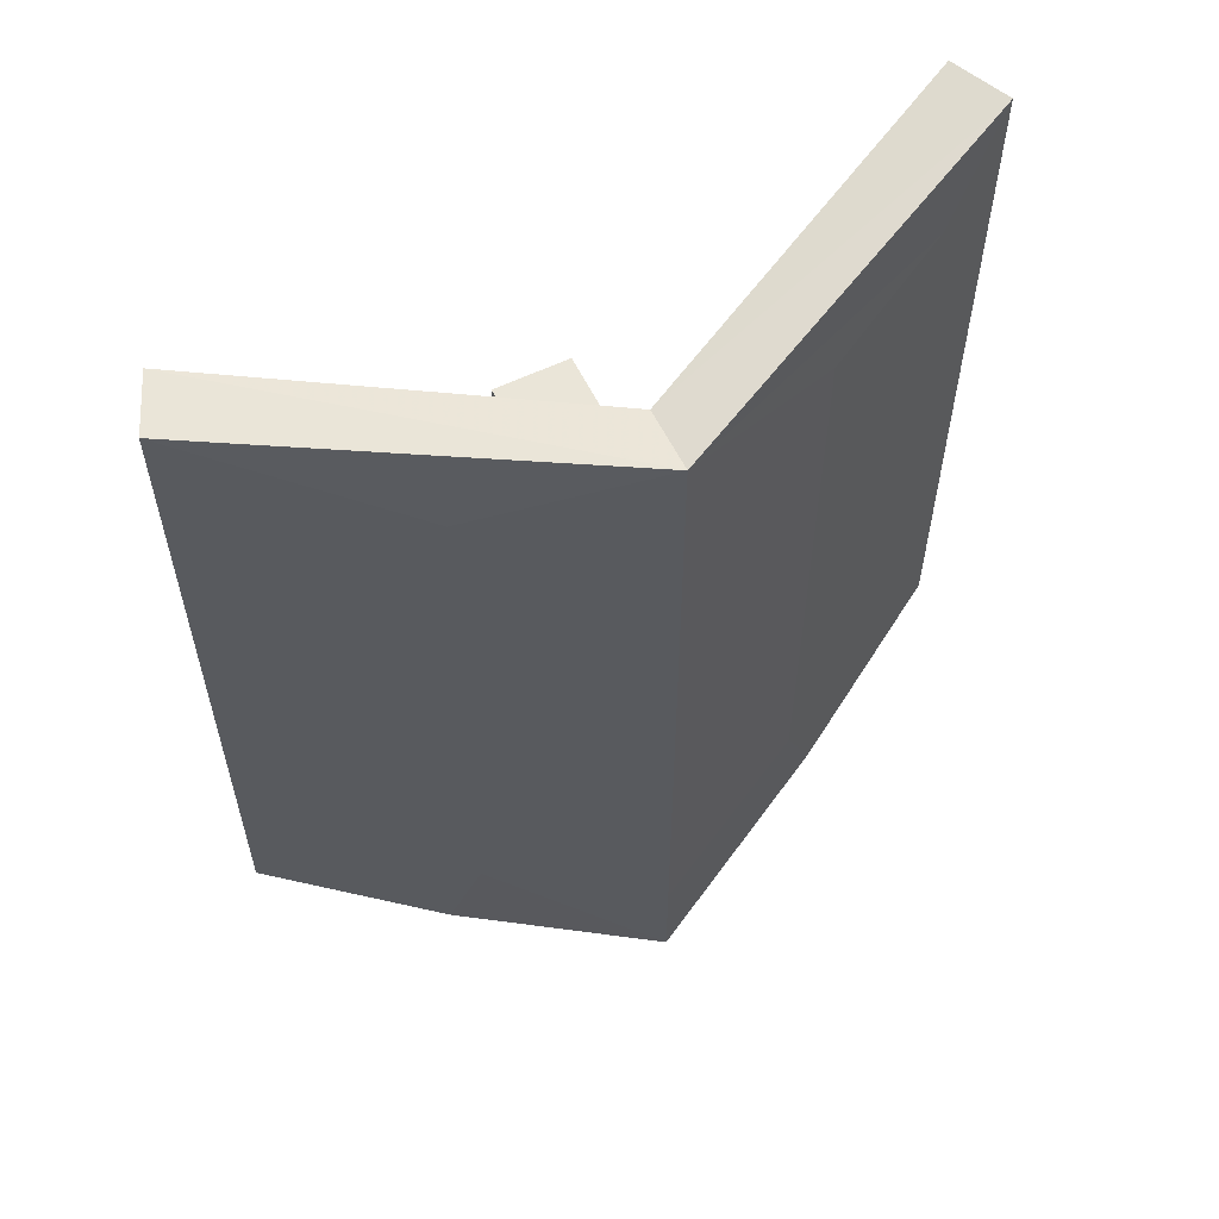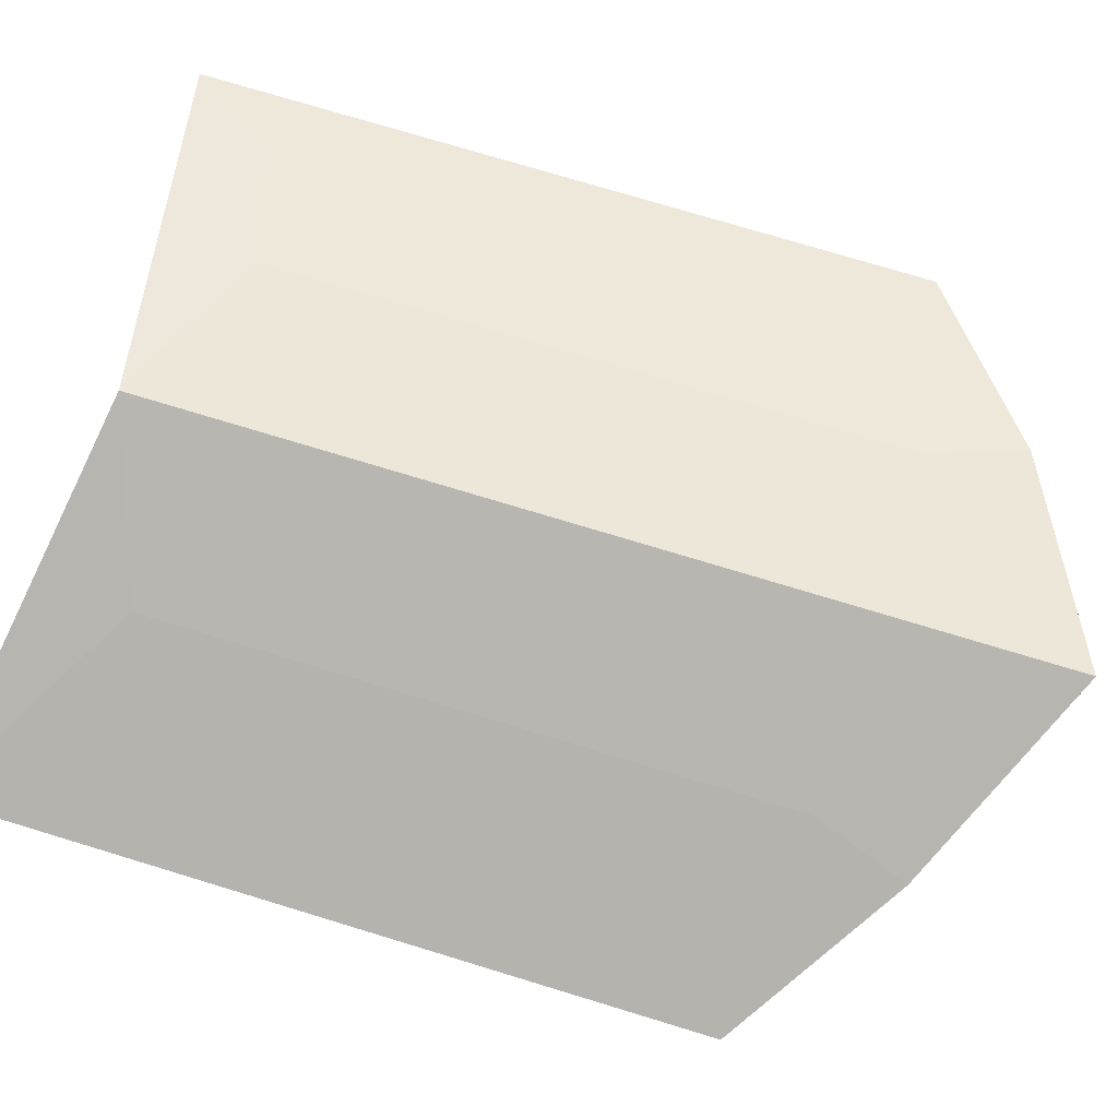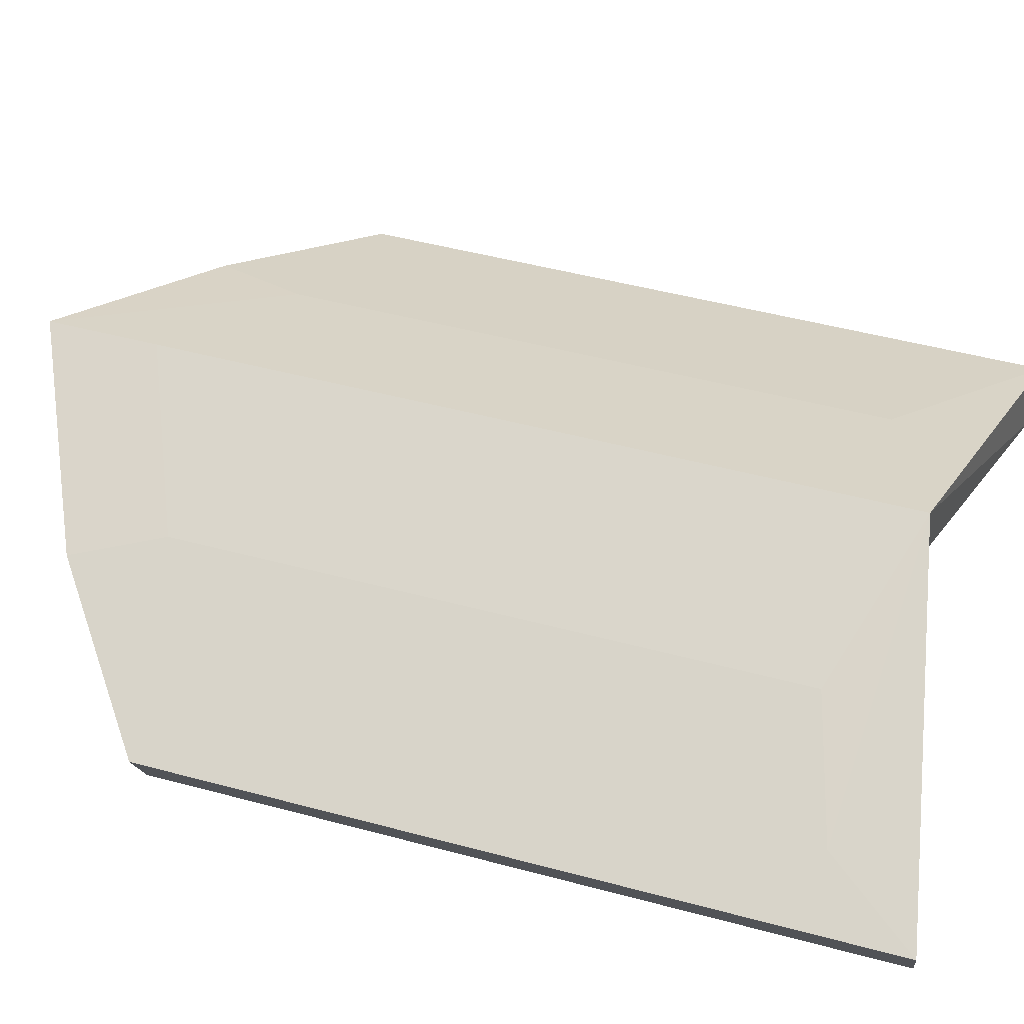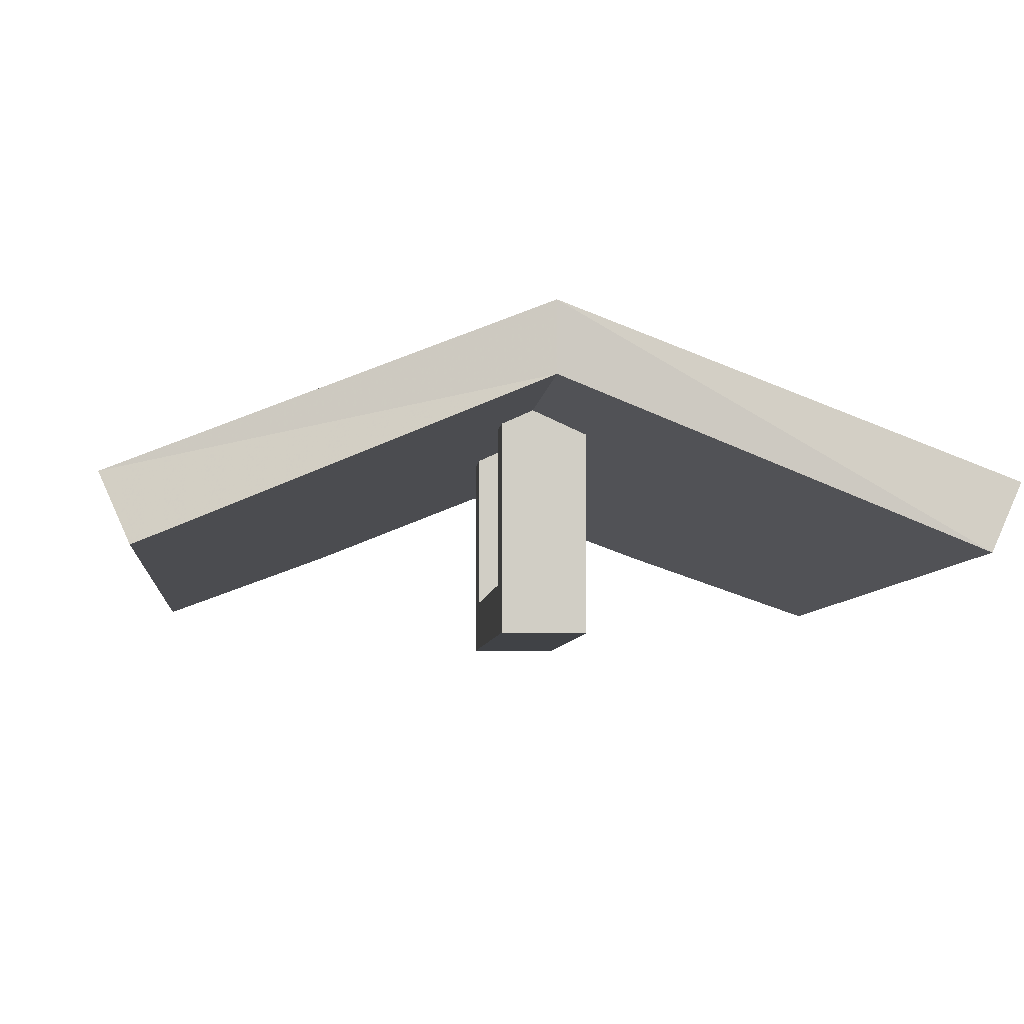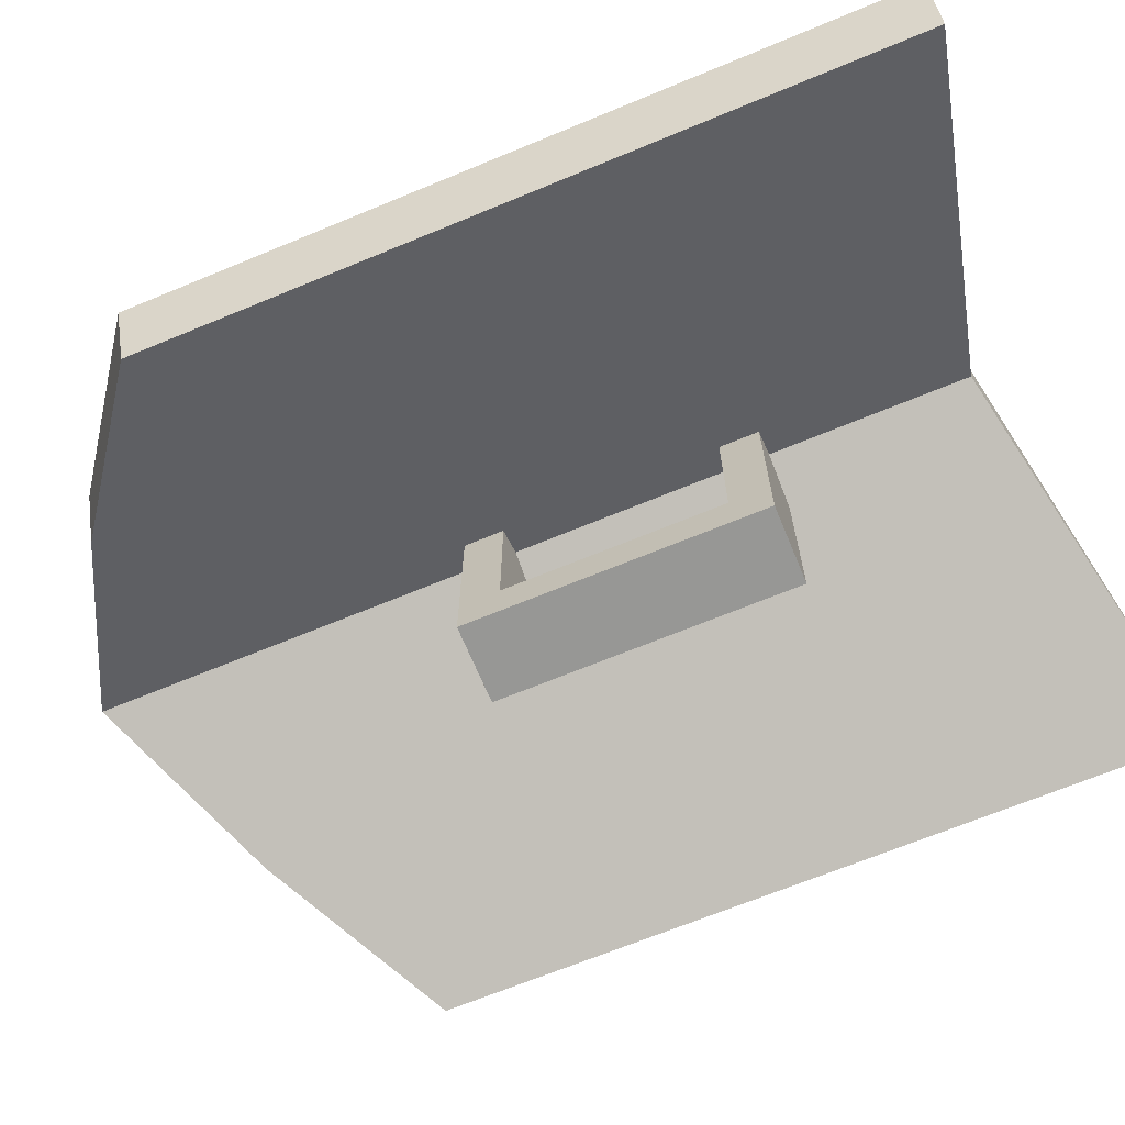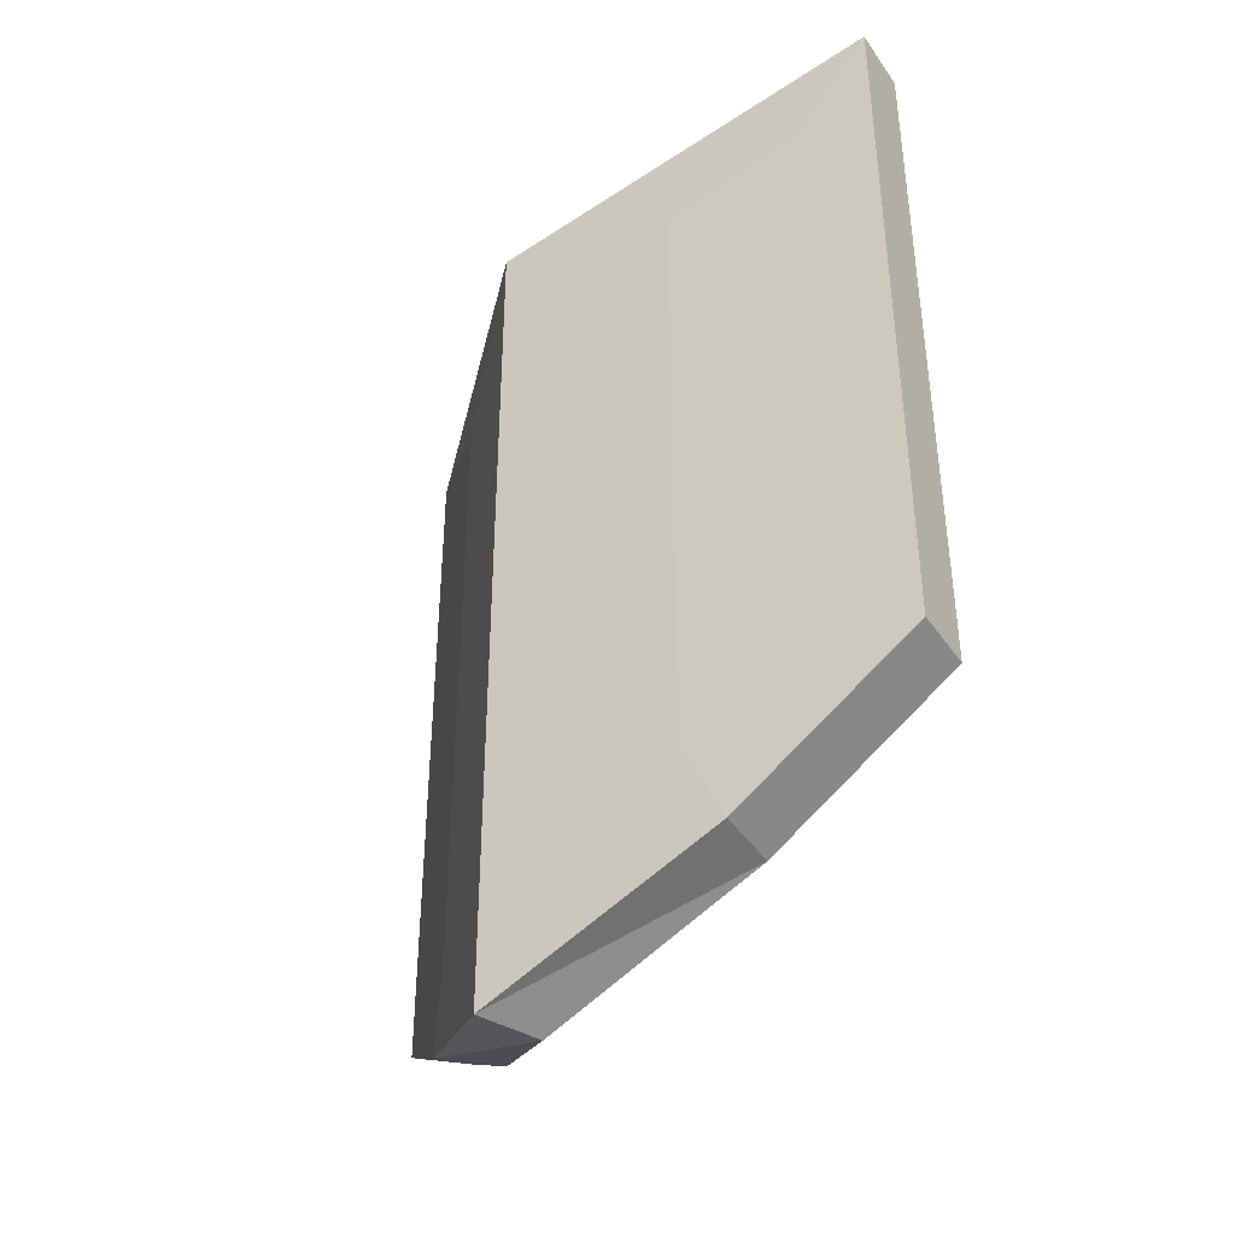
<metadata>
{"format":"obj","ext":"obj","renderer":"f3d","projection":"perspective","resolution":1024,"background":"white","views":[{"elev":58.9,"azim":153.7,"up":"+Z"},{"elev":75.2,"azim":106.9,"up":"+Y"},{"elev":49.8,"azim":-73.6,"up":"+Y"},{"elev":-6.5,"azim":-5.4,"up":"+Y"},{"elev":-68.1,"azim":-67.5,"up":"+Y"},{"elev":-42.2,"azim":-124.8,"up":"+Z"}]}
</metadata>
<code>
g shield
v 0.05552 -0.1488 0.2178
v 0.05552 -0.1488 -0.309
v -0.1345 -0.1488 0.2178
v -0.1345 -0.1488 -0.309
v -0.1345 -0.2622 0.3139
v -0.1345 -0.2622 -0.4051
v 0.05552 -0.2622 0.3139
v 0.05552 -0.2622 -0.4051
v 0.05552 0.2518 -0.4051
v 0.05552 0.2455 -0.309
v -0.1345 0.2518 -0.4051
v -0.1345 0.2455 -0.309
v 0.05552 0.2518 0.3139
v 0.05552 0.2455 0.2178
v -0.1345 0.2455 0.2178
v -0.1345 0.2518 0.3139
v 0.8491 0.00293 -0.8356
v -0.9757 0.00293 -0.8356
v 0.8491 0.002929 0.9804
v -0.9757 0.002929 0.9804
v 0.7863 -0.1393 0.9804
v -0.913 -0.1393 0.9804
v 0.7863 -0.1393 -0.8356
v -0.913 -0.1393 -0.8356
v 0.6788 0.07804 -0.6597
v -0.8054 0.07804 -0.6597
v -0.8054 0.07804 0.7439
v 0.6788 0.07804 0.7439
v -0.06385 0.3942 0.561
v -0.06399 0.3942 0.7975
v -0.06399 0.2388 0.7975
v -0.06398 0.2388 -1.366
v -0.06398 0.3942 -1.366
v -0.06385 0.3942 -1.087
v 0.3586 0.2193 -0.8896
v 0.3586 0.2193 0.6508
v 0.3744 0.04248 -1.121
v 0.4371 0.1847 -1.121
v -0.4877 0.2182 -0.9092
v -0.4877 0.2182 0.6508
v -0.5156 0.03605 -1.133
v -0.5783 0.1782 -1.133
v -0.4877 0.2182 -0.3728
v 0.3586 0.2193 -0.3669
v 0.3586 0.2193 0.1794
v -0.4877 0.2182 0.1738
v -0.1345 -0.1488 0.2178
v -0.1345 -0.1488 -0.309
v -0.1345 -0.2622 0.3139
v -0.1345 -0.2622 -0.4051
v 0.05552 -0.2622 0.3139
v 0.05552 -0.1488 0.2178
v 0.05552 -0.1488 -0.309
v 0.05552 -0.2622 -0.4051
v 0.05552 -0.2622 -0.4051
v 0.05552 0.2518 -0.4051
v -0.1345 -0.2622 -0.4051
v -0.1345 0.2518 -0.4051
v -0.1345 0.2455 -0.309
v 0.05552 0.2455 -0.309
v 0.05552 0.2455 0.2178
v -0.1345 0.2455 0.2178
v -0.1345 -0.2622 0.3139
v -0.1345 0.2518 0.3139
v 0.05552 0.2518 0.3139
v 0.05552 -0.2622 0.3139
v -0.06399 0.2388 0.7975
v 0.7863 -0.1393 0.9804
v 0.7863 -0.1393 -0.8356
v 0.3744 0.04248 -1.121
v 0.7863 -0.1393 -0.8356
v 0.7863 -0.1393 0.9804
v 0.8491 0.002929 0.9804
v 0.8491 0.00293 -0.8356
v 0.8491 0.00293 -0.8356
v 0.4371 0.1847 -1.121
v 0.8491 0.002929 0.9804
v -0.06399 0.3942 0.7975
v -0.06399 0.3942 0.7975
v -0.06399 0.2388 0.7975
v -0.9757 0.002929 0.9804
v -0.06399 0.3942 0.7975
v -0.913 -0.1393 0.9804
v -0.5156 0.03605 -1.133
v -0.5783 0.1782 -1.133
v -0.06398 0.3942 -1.366
v -0.06398 0.2388 -1.366
v -0.06398 0.3942 -1.366
v -0.06398 0.2388 -1.366
v -0.06385 0.3942 -1.087
v -0.06398 0.3942 -1.366
v -0.9757 0.00293 -0.8356
v -0.9757 0.00293 -0.8356
v 0.6788 0.07804 0.7439
v 0.6788 0.07804 -0.6597
v 0.3586 0.2193 0.6508
v 0.3586 0.2193 0.1794
v -0.4877 0.2182 0.6508
v -0.06385 0.3942 0.561
v -0.4877 0.2182 0.6508
v -0.8054 0.07804 0.7439
v -0.4877 0.2182 0.1738
v -0.8054 0.07804 -0.6597
v -0.4877 0.2182 0.1738
v -0.8054 0.07804 0.7439
v -0.06385 0.3942 0.561
v -0.4877 0.2182 0.1738
v -0.4877 0.2182 -0.3728
v -0.06385 0.3942 -1.087
v -0.06385 0.3942 0.561
v -0.06385 0.3942 0.561
v 0.3586 0.2193 0.6508
v 0.3586 0.2193 0.1794
v 0.6788 0.07804 0.7439
v -0.4877 0.2182 -0.3728
v -0.4877 0.2182 -0.9092
v -0.06385 0.3942 -1.087
v -0.8054 0.07804 -0.6597
v -0.4877 0.2182 -0.9092
v -0.4877 0.2182 -0.3728
v 0.6788 0.07804 -0.6597
v 0.3586 0.2193 -0.3669
v 0.3586 0.2193 -0.8896
v -0.06385 0.3942 -1.087
v 0.3586 0.2193 -0.8896
v 0.3586 0.2193 -0.3669
v 0.3586 0.2193 -0.3669
v 0.3586 0.2193 0.1794
v -0.9757 0.002929 0.9804
v -0.913 -0.1393 0.9804
v -0.913 -0.1393 -0.8356
g shield_0
f 97 29 96
f 99 46 98
f 102 101 100
f 114 113 112
f 117 116 115
f 120 119 118
f 123 122 121
f 126 125 124
f 8 7 49
f 50 8 49
f 9 10 53
f 54 9 53
f 54 53 51
f 53 52 51
f 52 14 51
f 14 13 51
f 11 56 55
f 57 11 55
f 12 58 6
f 48 12 6
f 48 6 47
f 6 5 47
f 5 16 47
f 16 62 47
f 60 59 4
f 2 60 4
f 2 4 1
f 4 3 1
f 3 15 1
f 15 61 1
f 65 64 63
f 66 65 63
f 30 31 21
f 19 30 21
f 23 68 37
f 68 67 37
f 87 37 67
f 87 67 41
f 67 24 41
f 67 83 24
f 24 92 42
f 84 24 42
f 84 42 33
f 32 84 33
f 38 17 69
f 70 38 69
f 70 89 38
f 89 88 38
f 73 72 71
f 74 73 71
f 81 22 80
f 82 81 80
f 86 85 34
f 85 39 34
f 85 93 39
f 93 26 39
f 26 18 20
f 27 26 20
f 27 20 79
f 40 27 79
f 111 40 79
f 130 129 18
f 131 130 18
f 91 90 35
f 76 91 35
f 76 35 75
f 35 25 75
f 75 25 28
f 77 75 28
f 28 36 77
f 36 78 77
f 36 110 78
f 44 45 94
f 95 44 94
f 104 43 103
f 105 104 103
f 108 107 106
f 109 108 106
f 127 109 106
f 128 127 106

</code>
